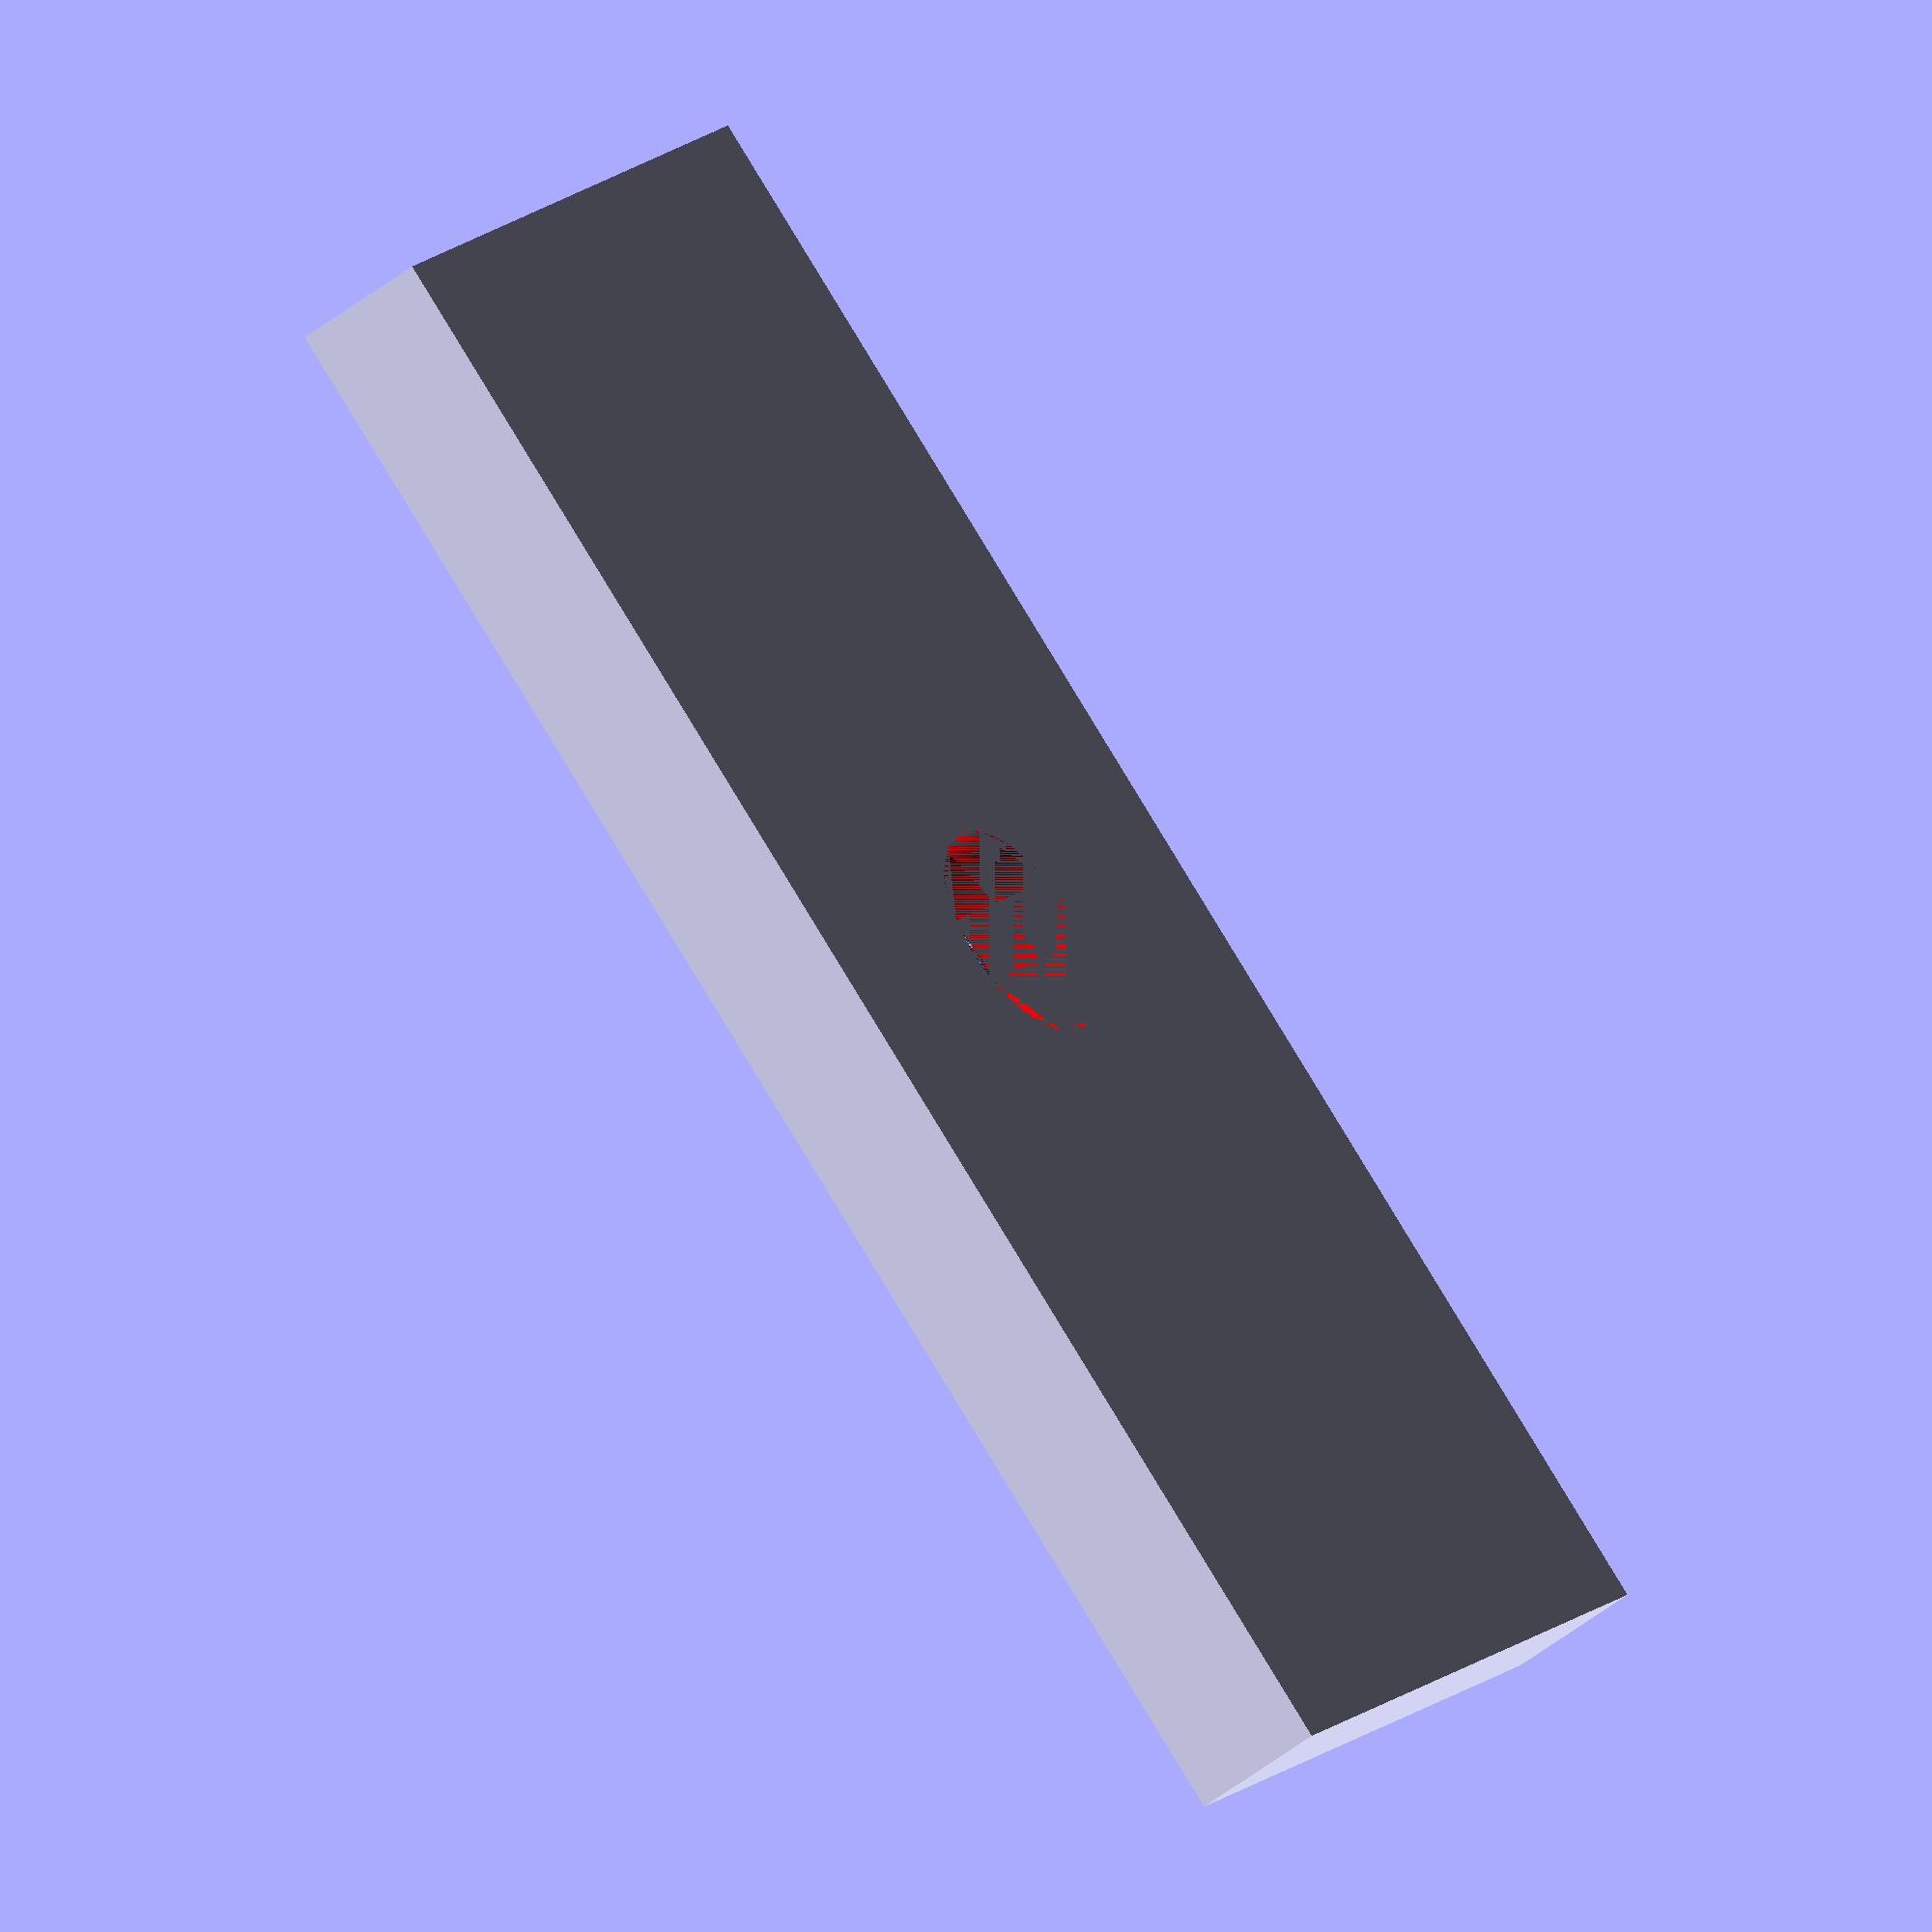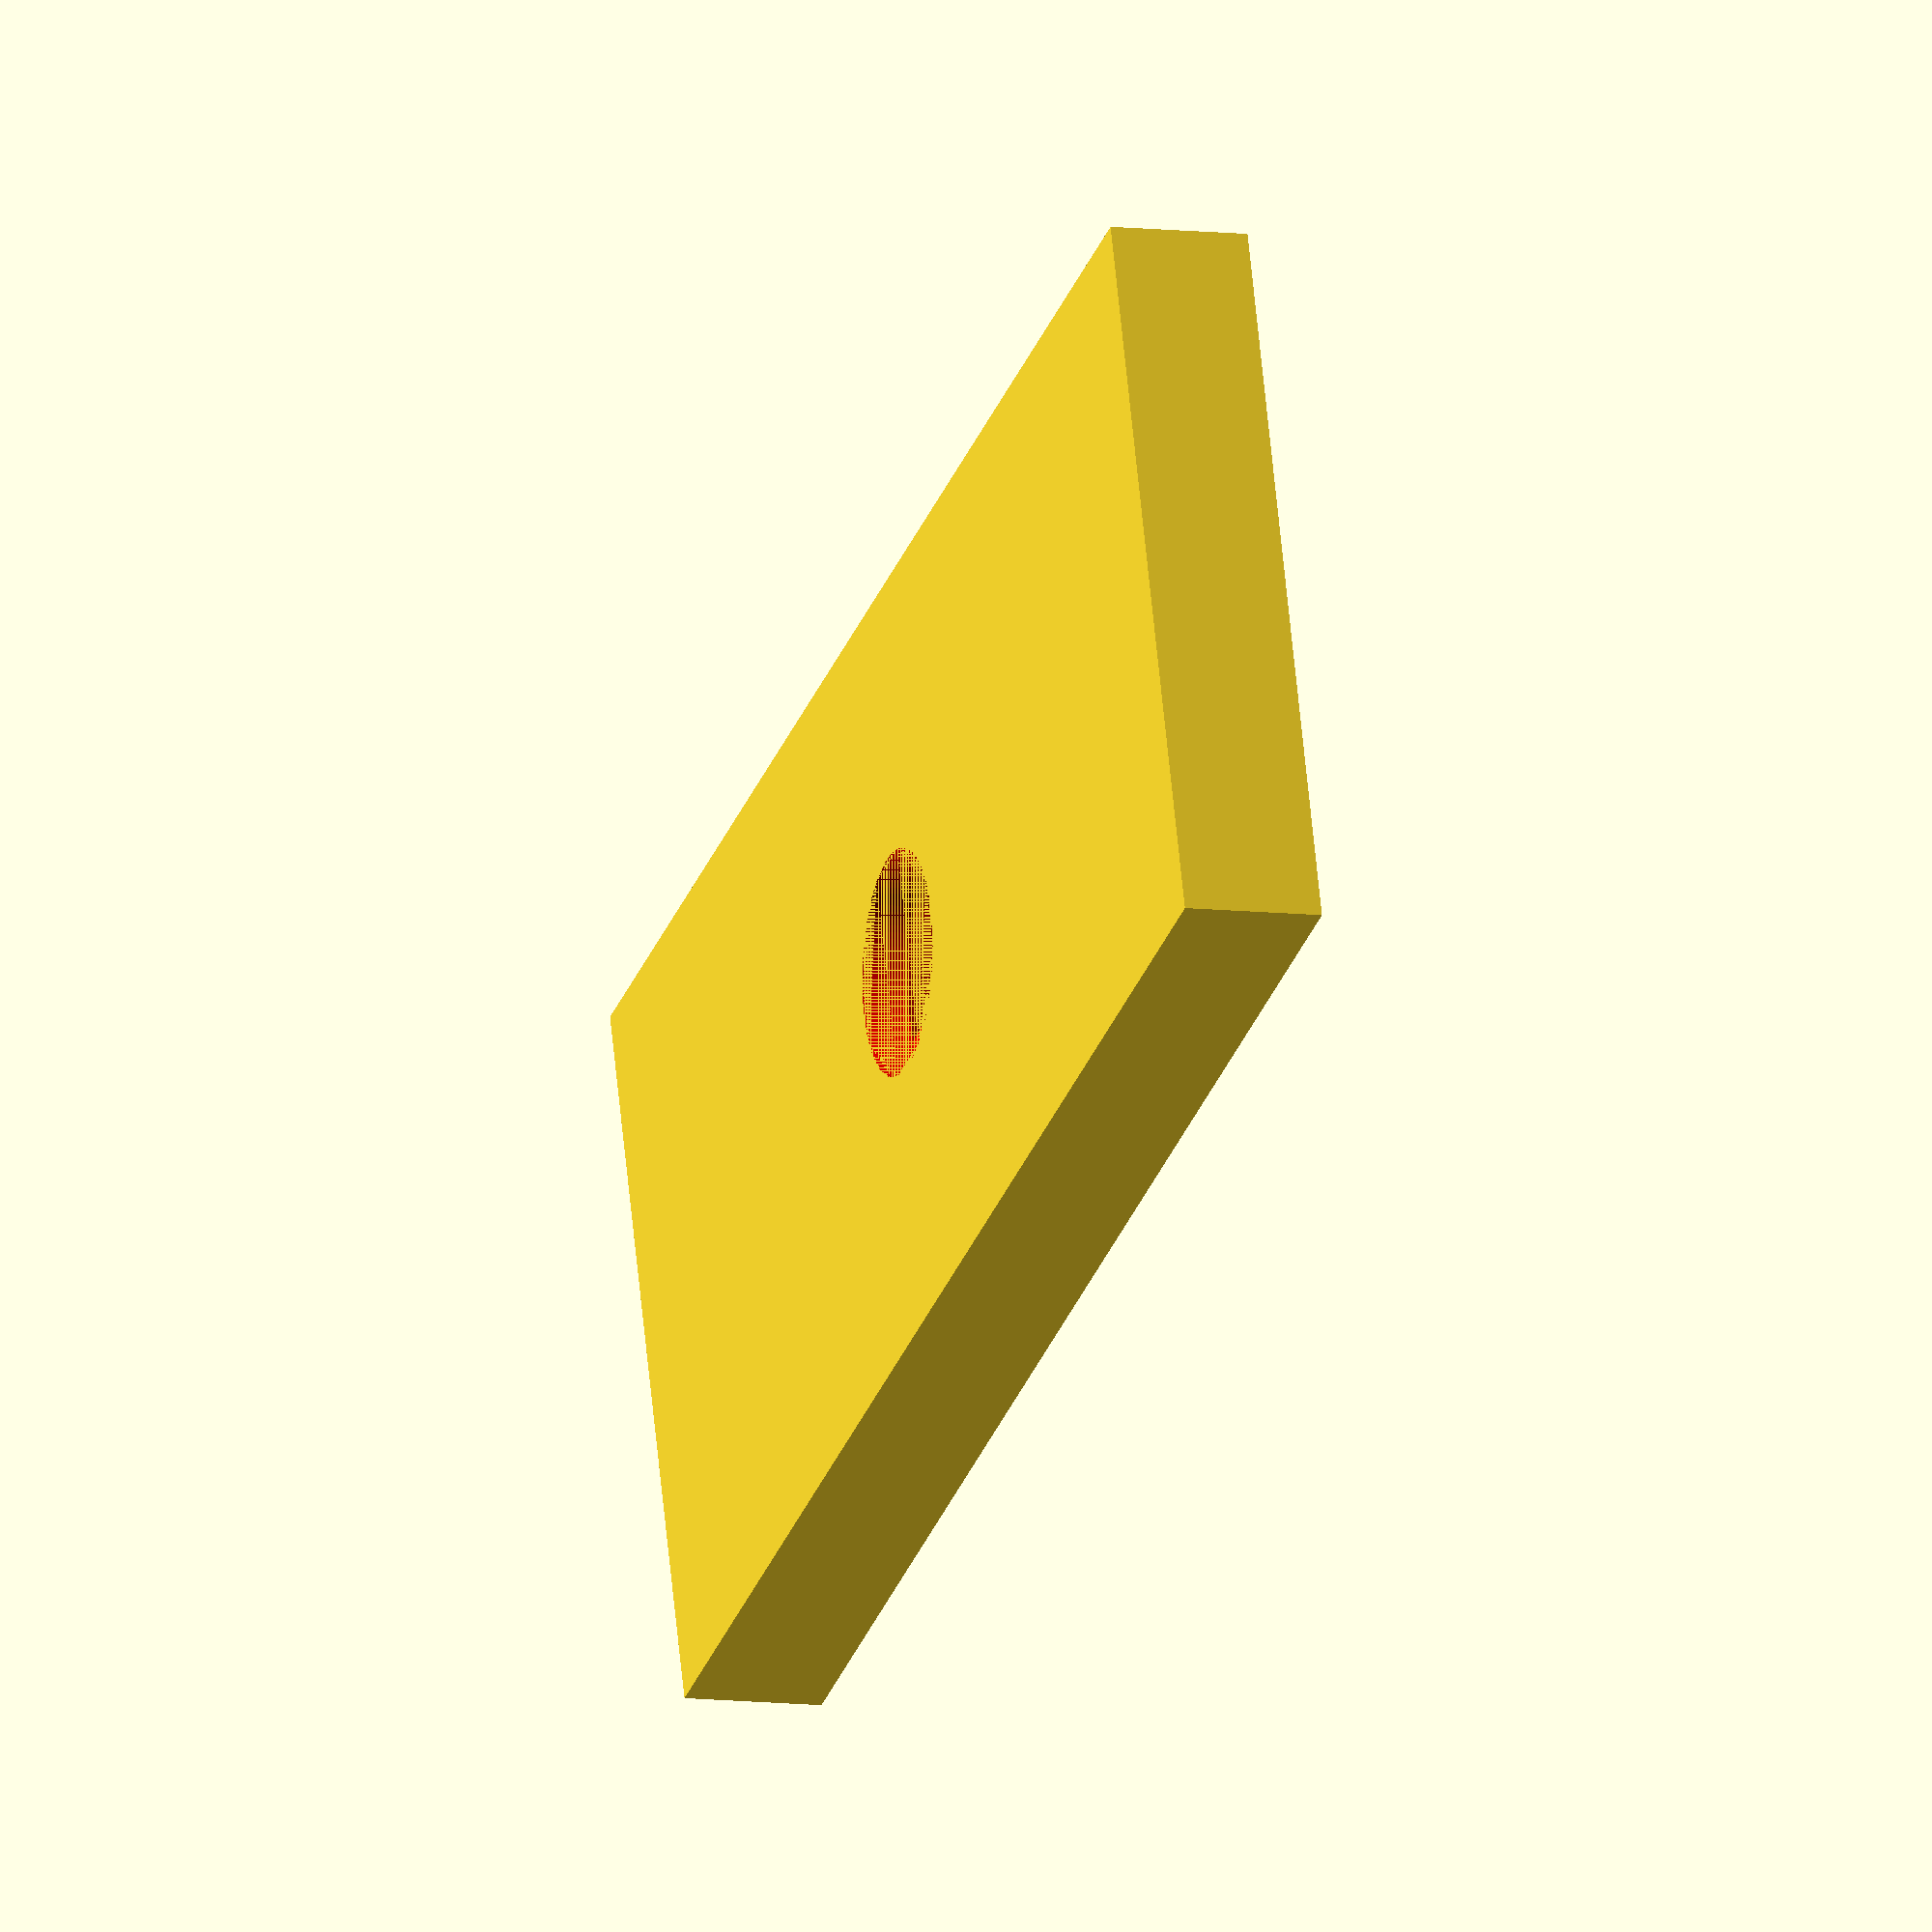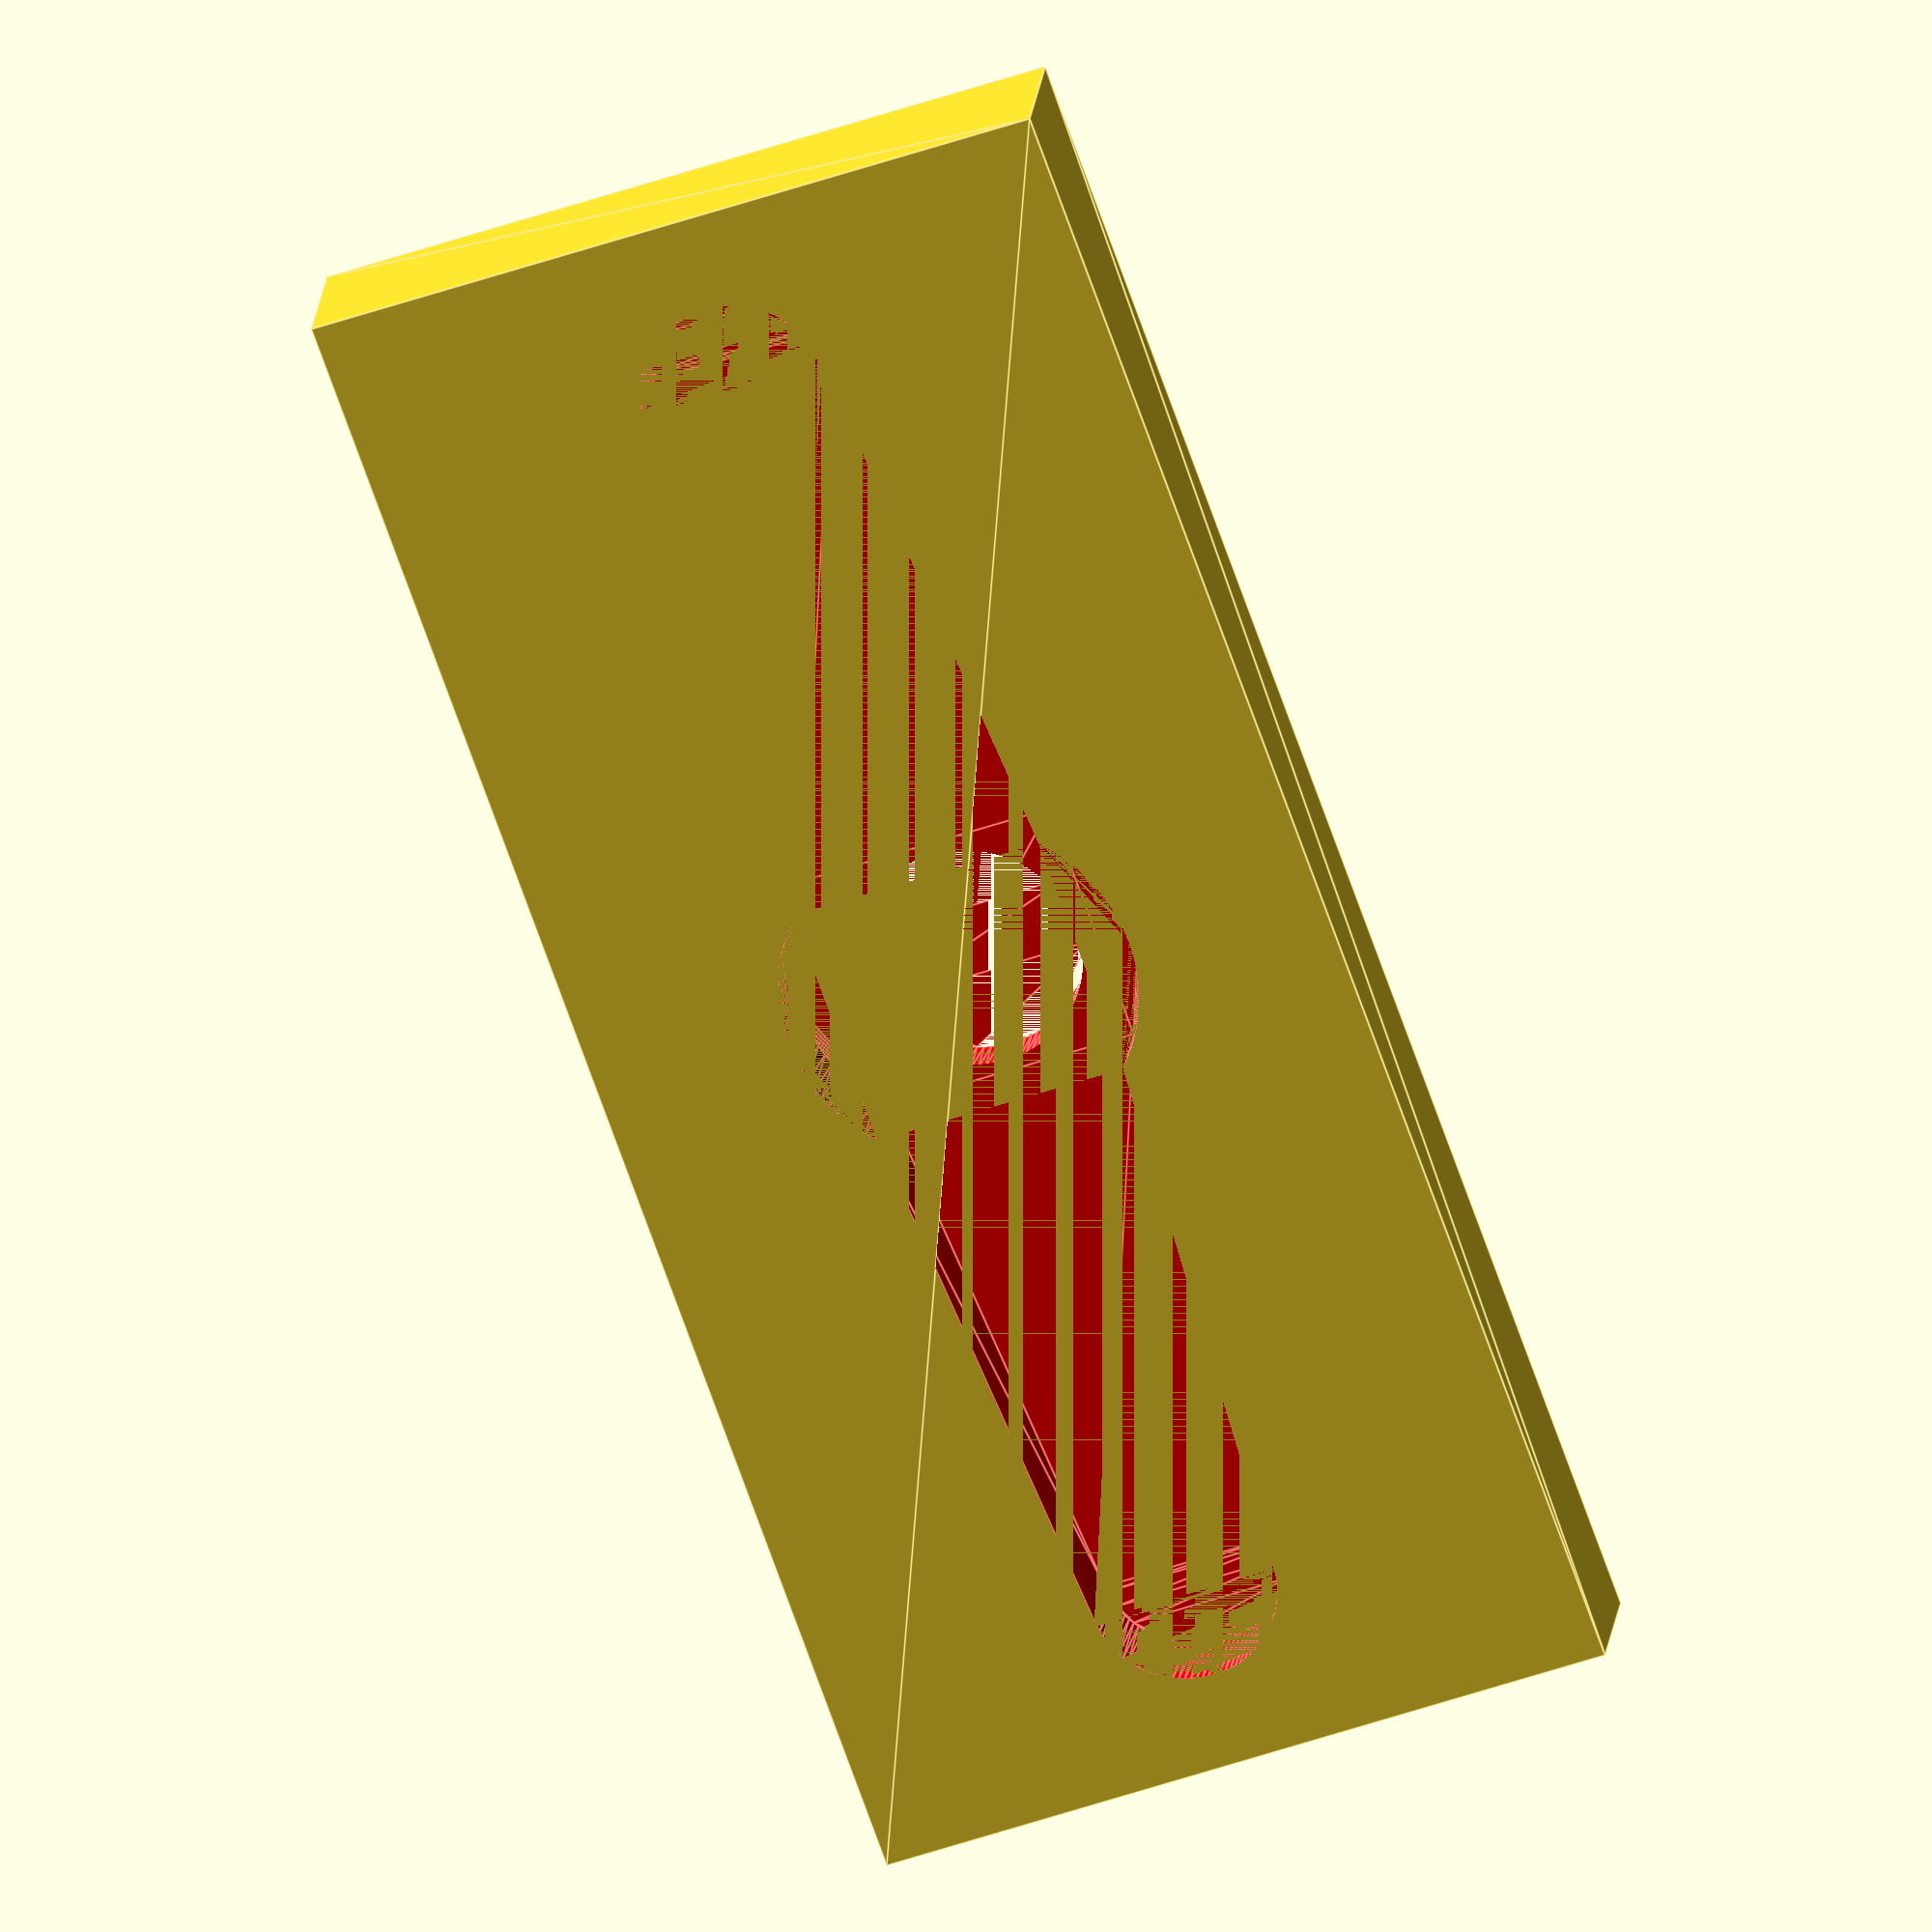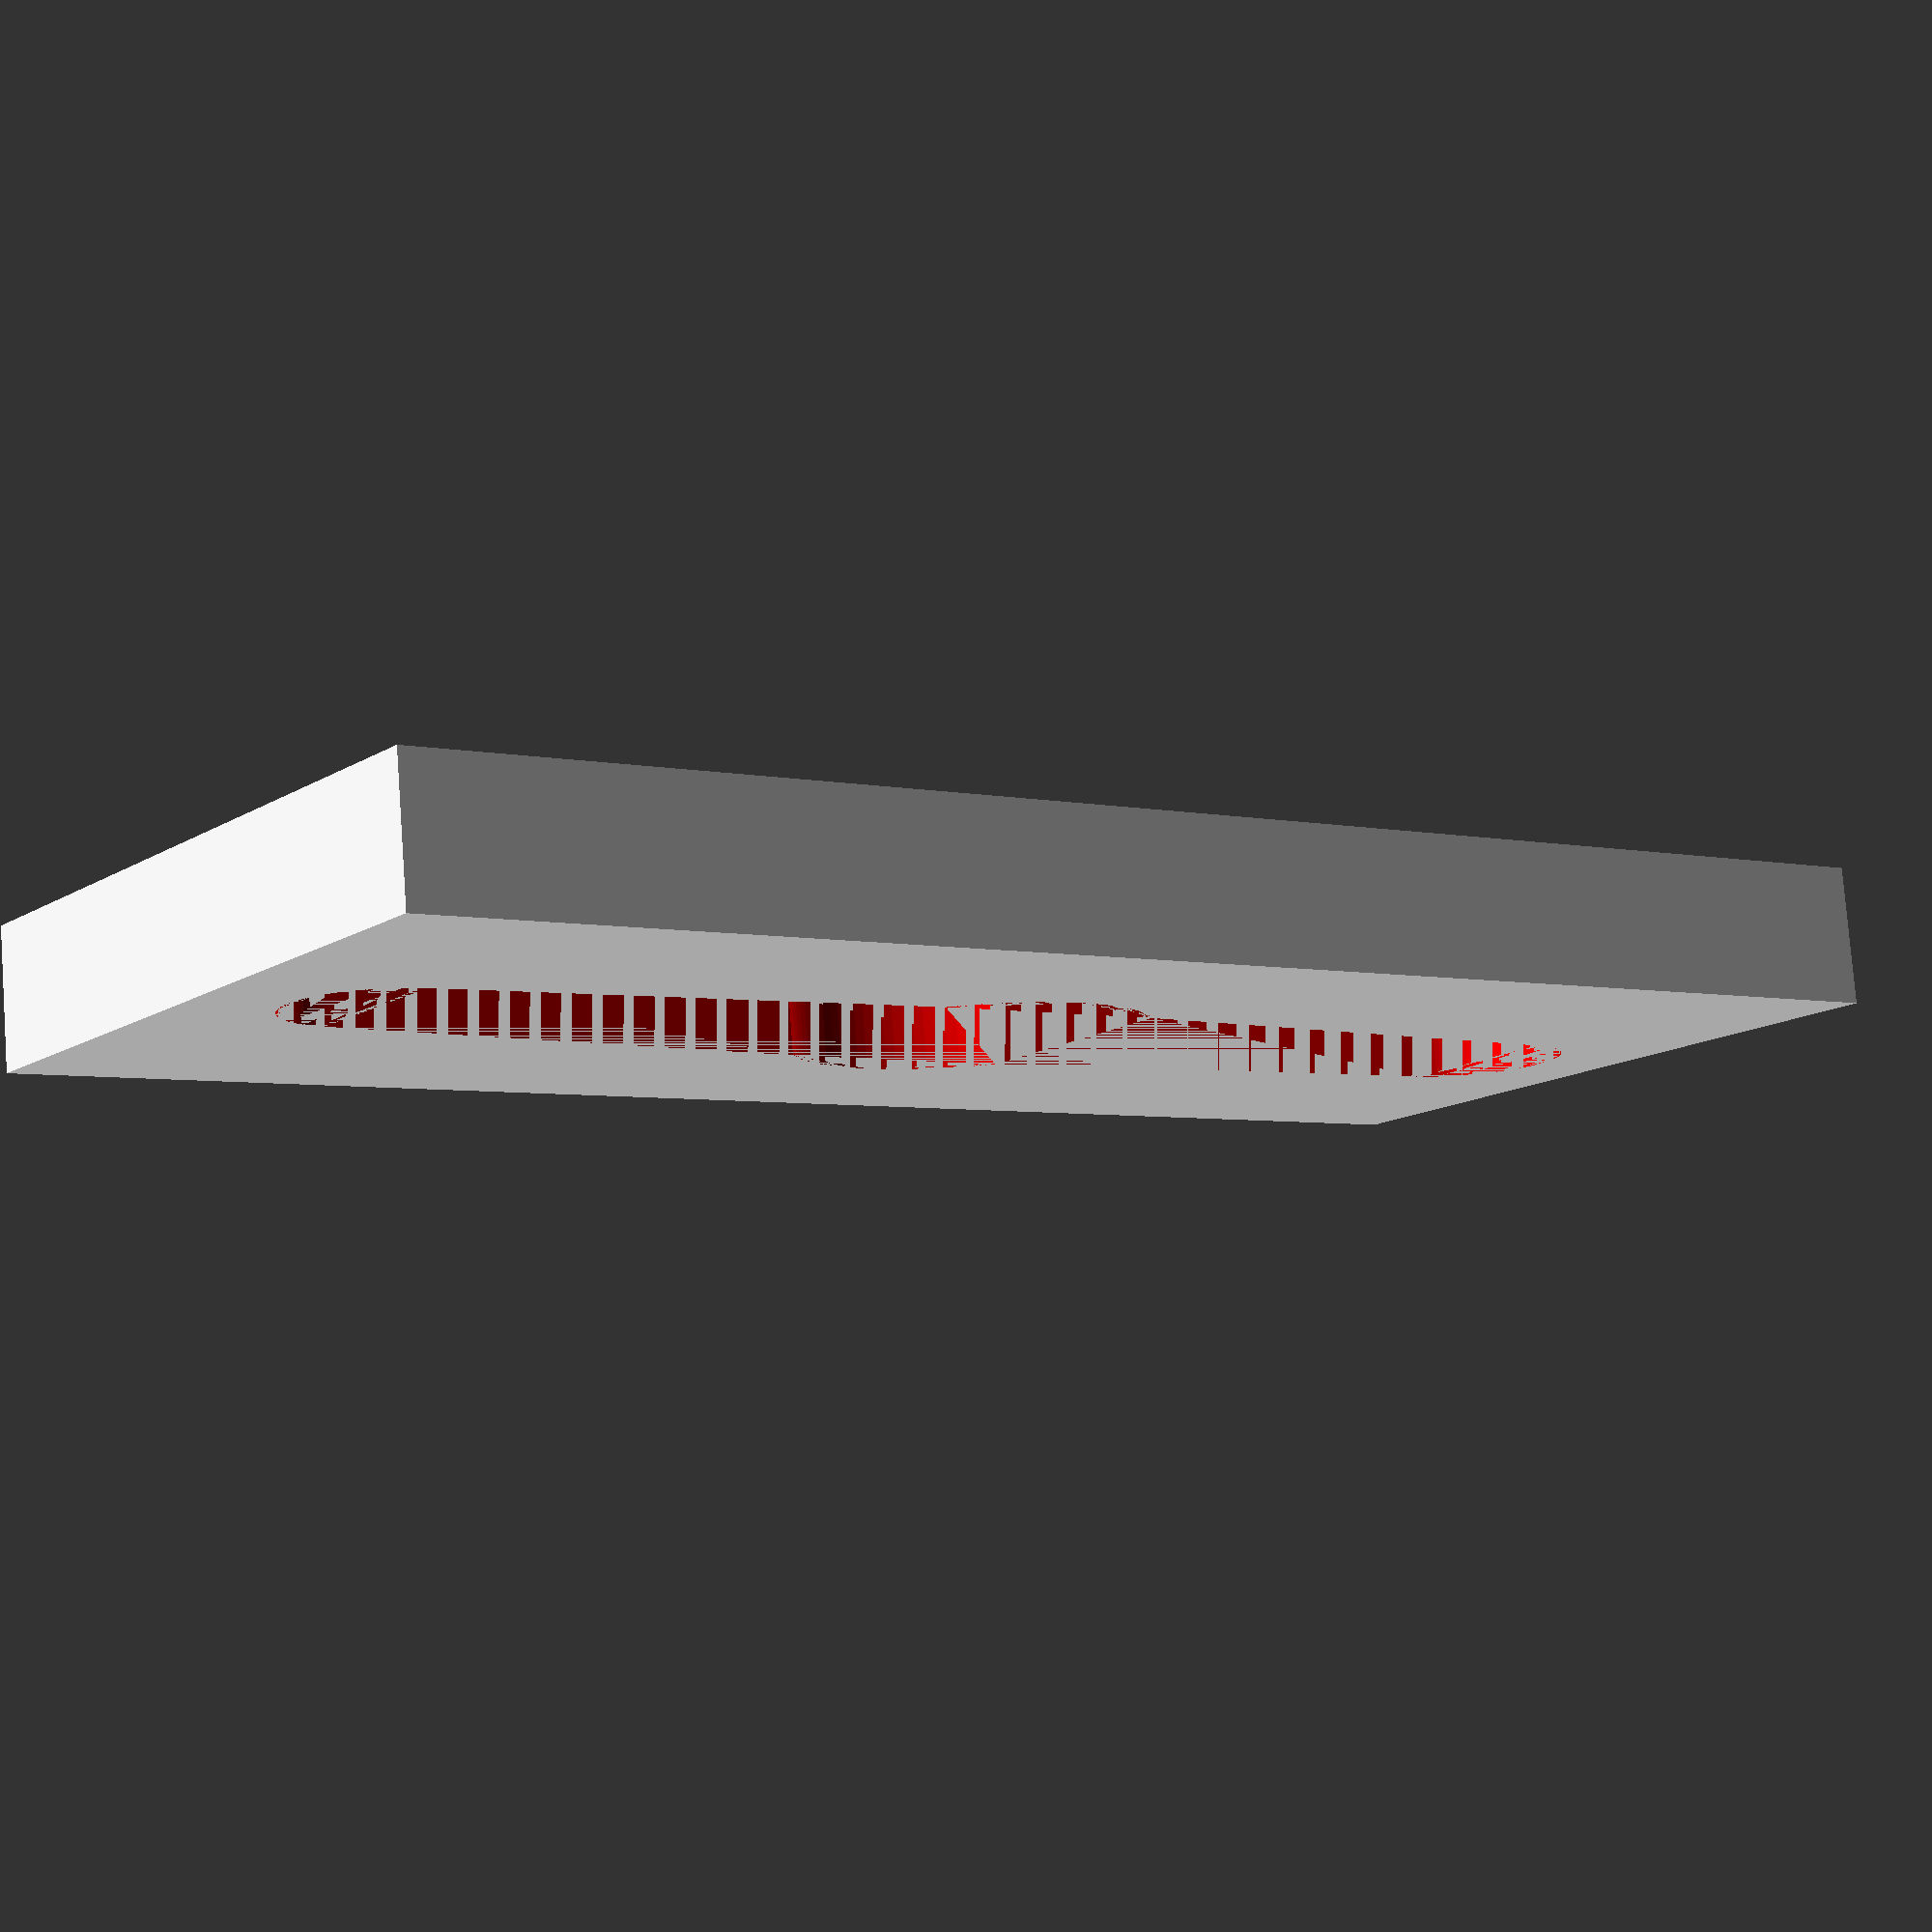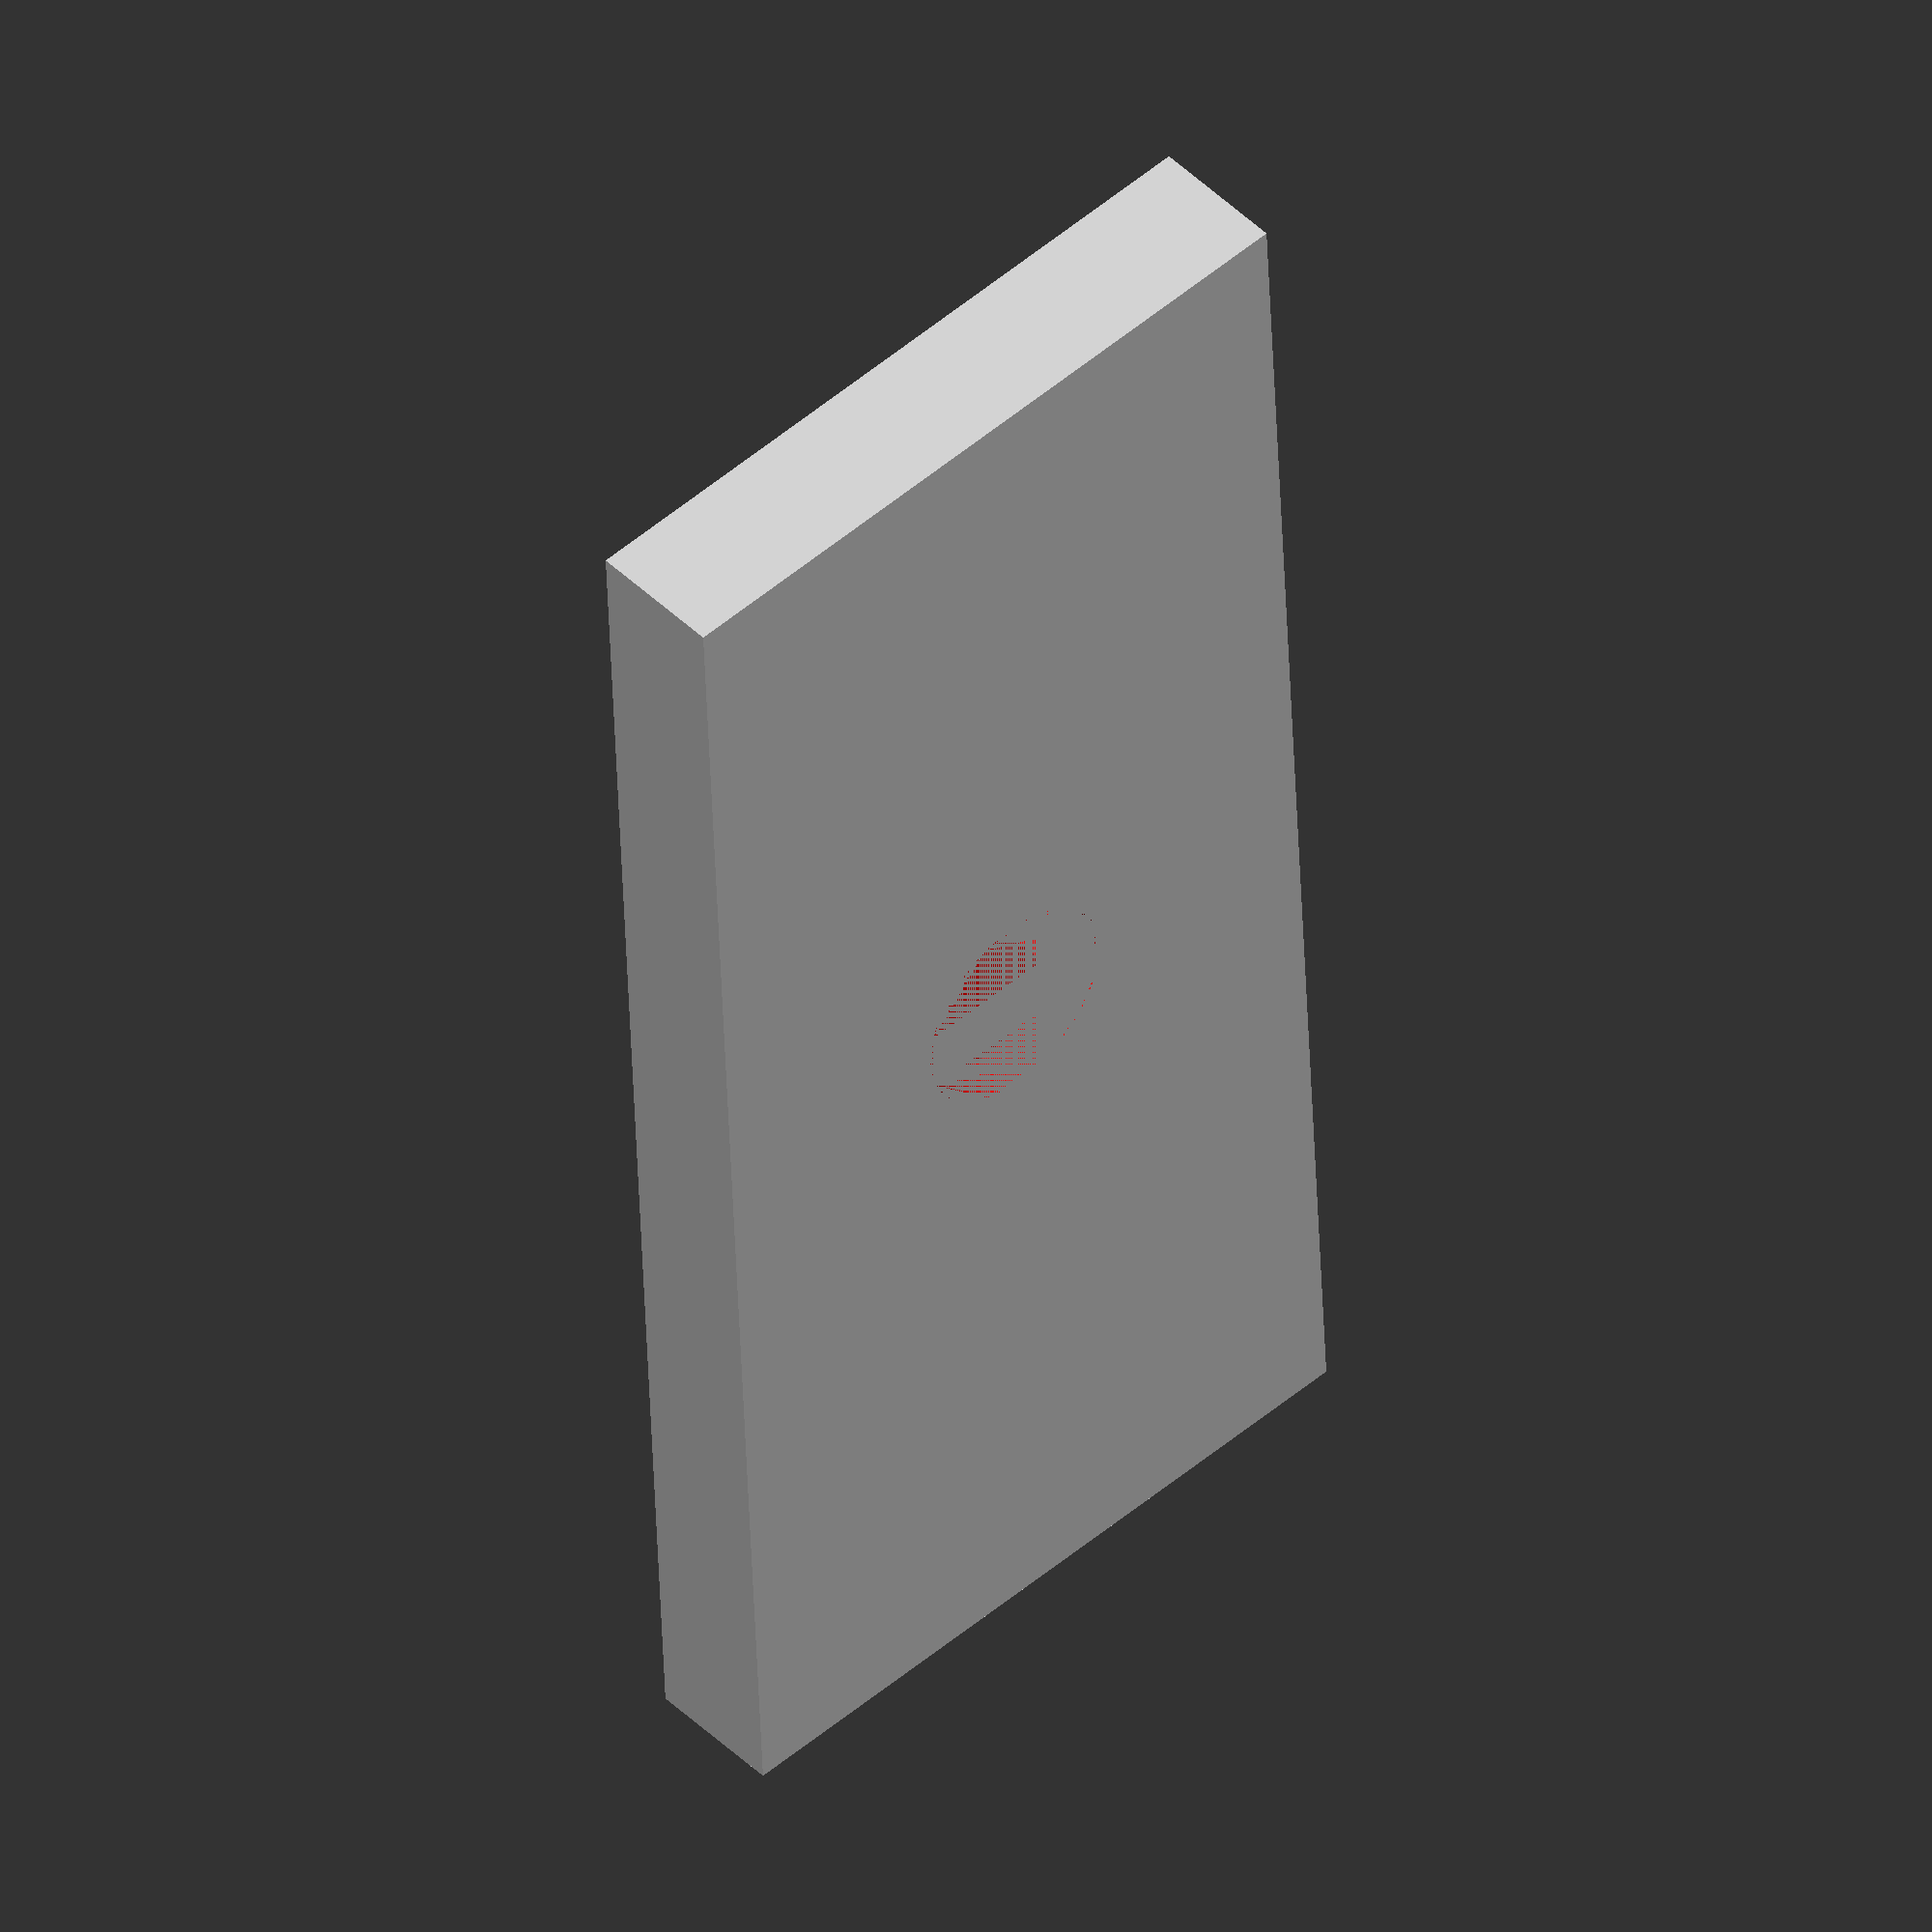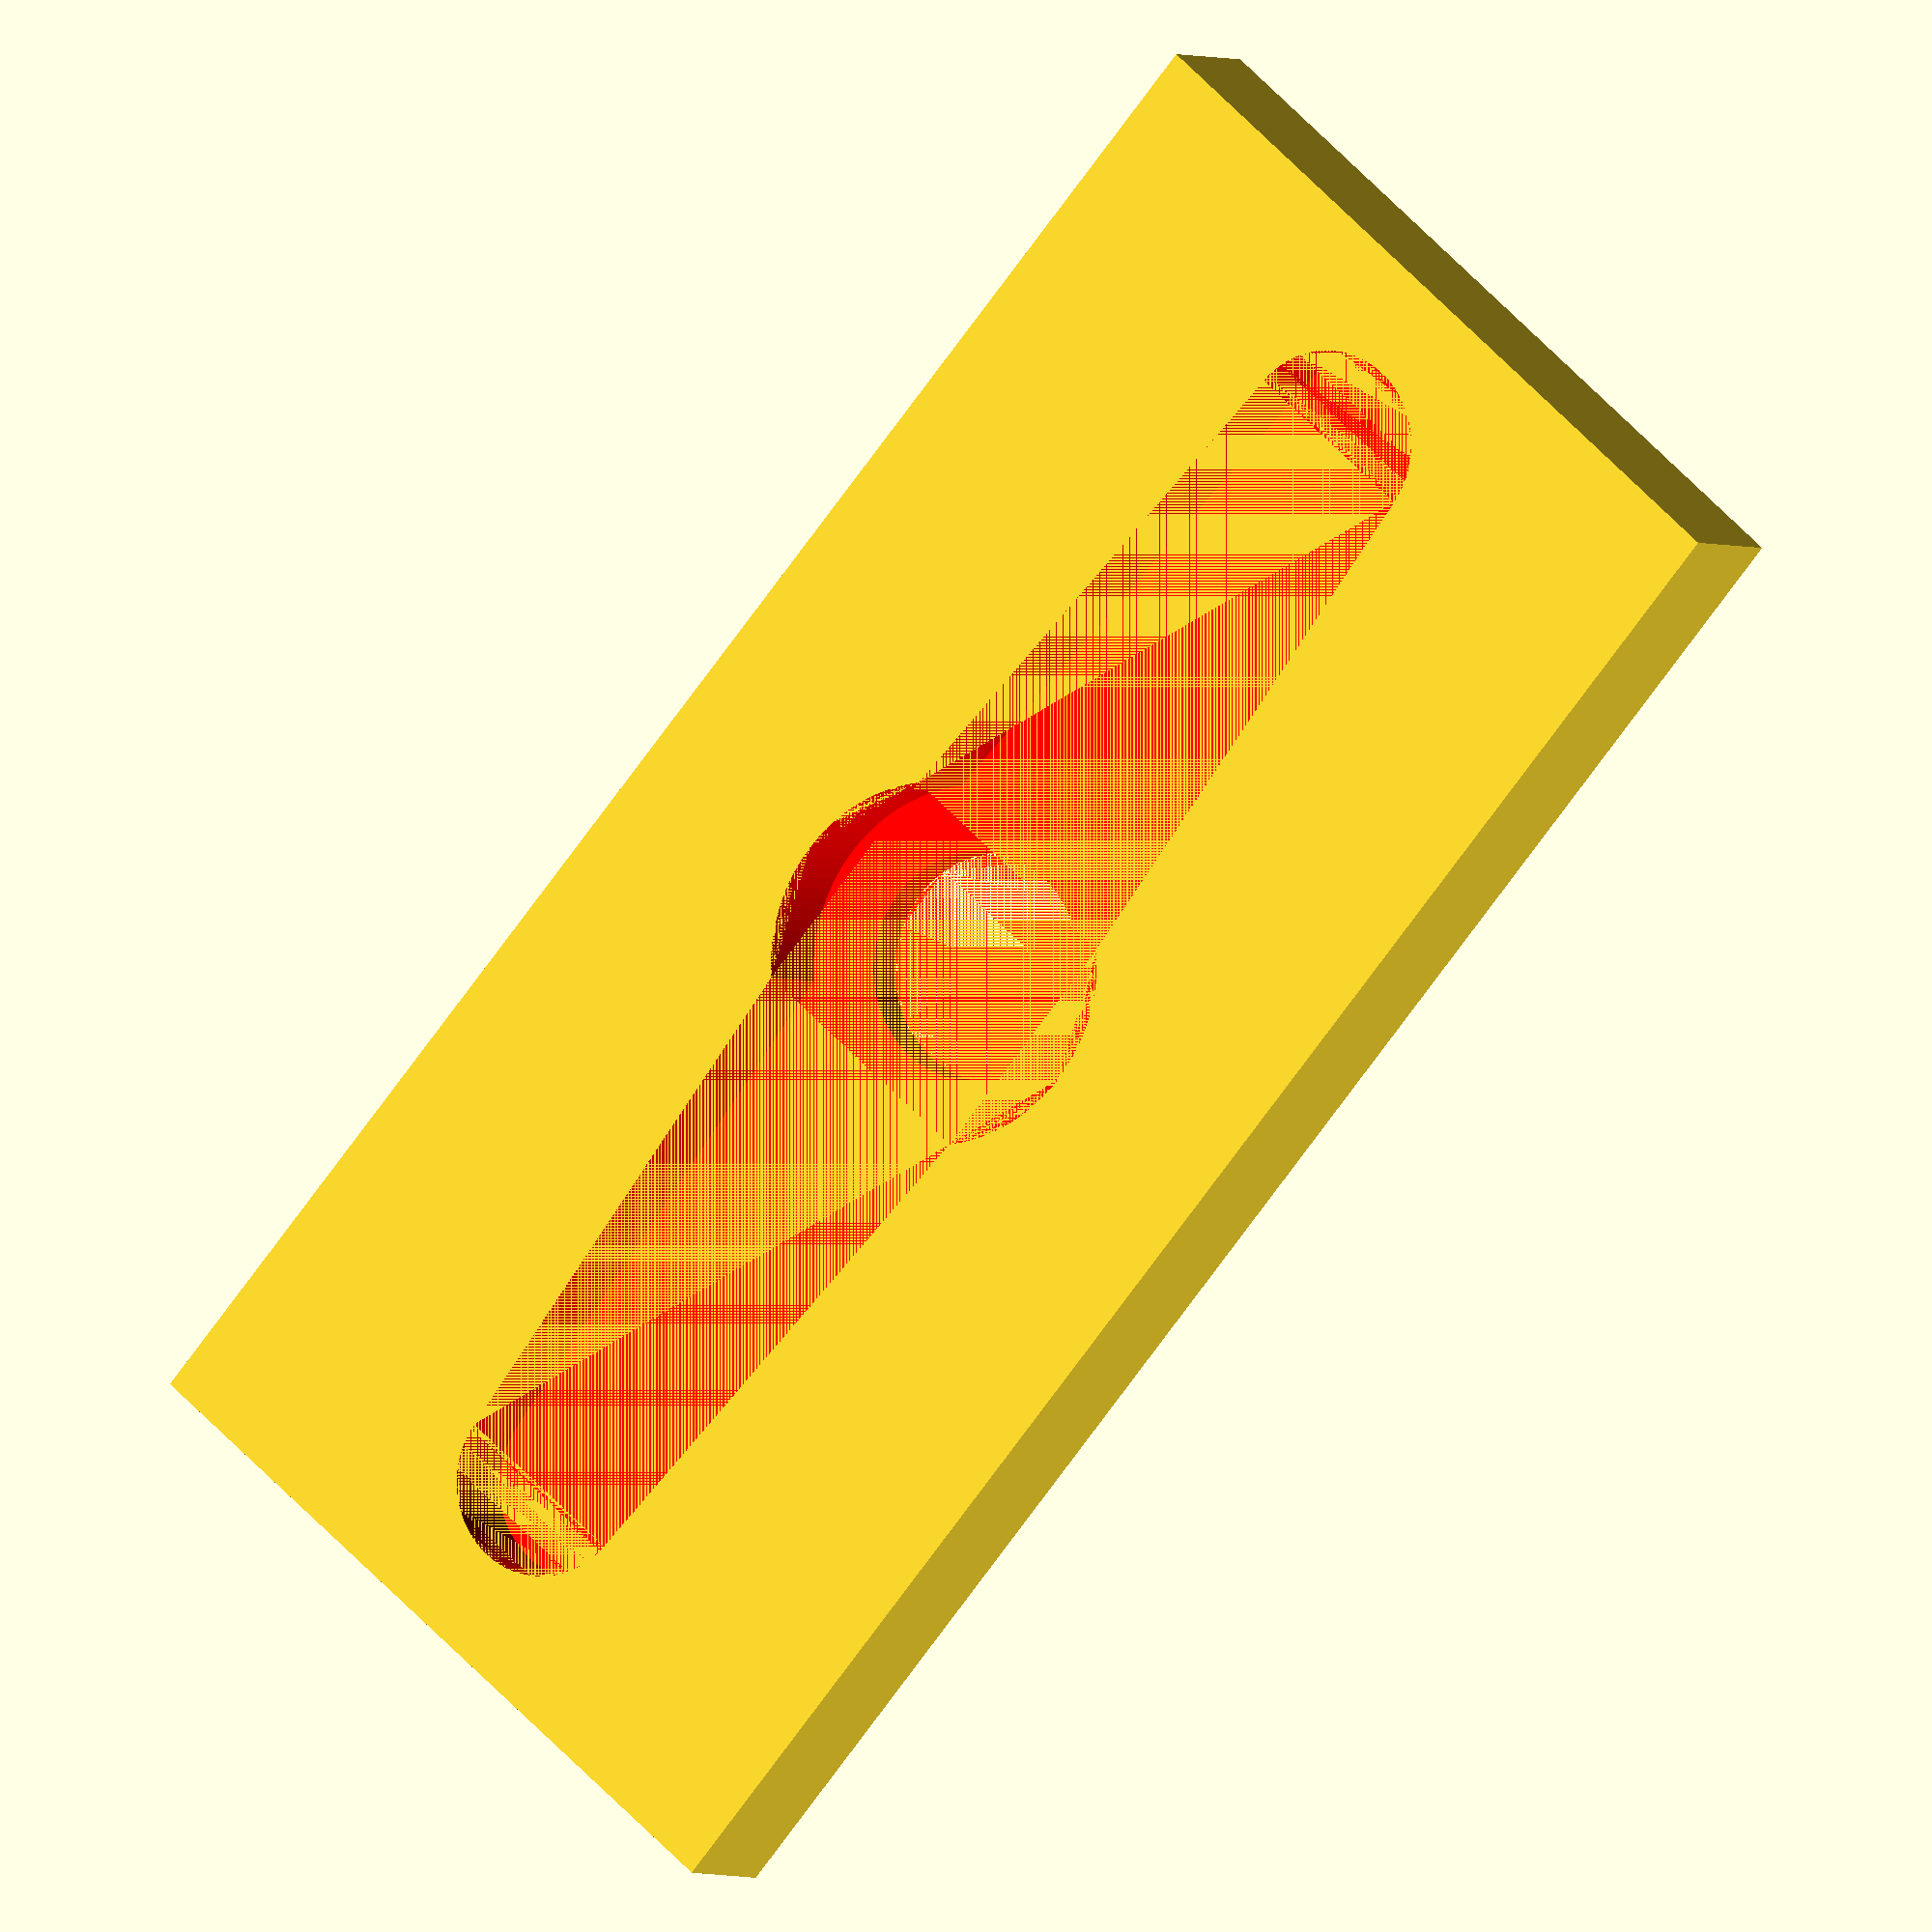
<openscad>
$fn=100;


servoarminner();

module servoarminner () {

 difference () {

   linear_extrude( height=3)
   color ( "blue") 
   polygon( [ [0,0],[36,0],[36,16],[0,16] ] , [   [0,1,2,3] ]);
  
   color("red")
   translate ([18,8,1]) 
   linear_extrude(height=2)	
   servoarm();

	color ("red")
	translate([18,8,0])
	linear_extrude(height=1.2)
	circle(d=4.8);

  }

}
module servoarm() {
 union() {

      color("red")
	   circle(d=7.6);

	

	  hull() 
	  {
 
 	   color( "red") 
 	   translate([1.5,0,0]) circle (d= 5.6);
 	   translate([14,0,0]) circle (d=4);
	  }

	  hull() 
	  { 	
 
 	   color("red")
 	   translate([-1.5,0,0]) circle ( d=5.6);
 	   translate([-14,0,0]) circle (d=4);
	  }

 }
}


</openscad>
<views>
elev=47.8 azim=141.7 roll=131.6 proj=o view=solid
elev=189.2 azim=18.5 roll=287.8 proj=o view=solid
elev=158.5 azim=250.4 roll=173.7 proj=o view=edges
elev=280.5 azim=36.1 roll=355.7 proj=p view=wireframe
elev=313.1 azim=92.7 roll=137.3 proj=o view=solid
elev=2.3 azim=130.6 roll=26.4 proj=o view=solid
</views>
